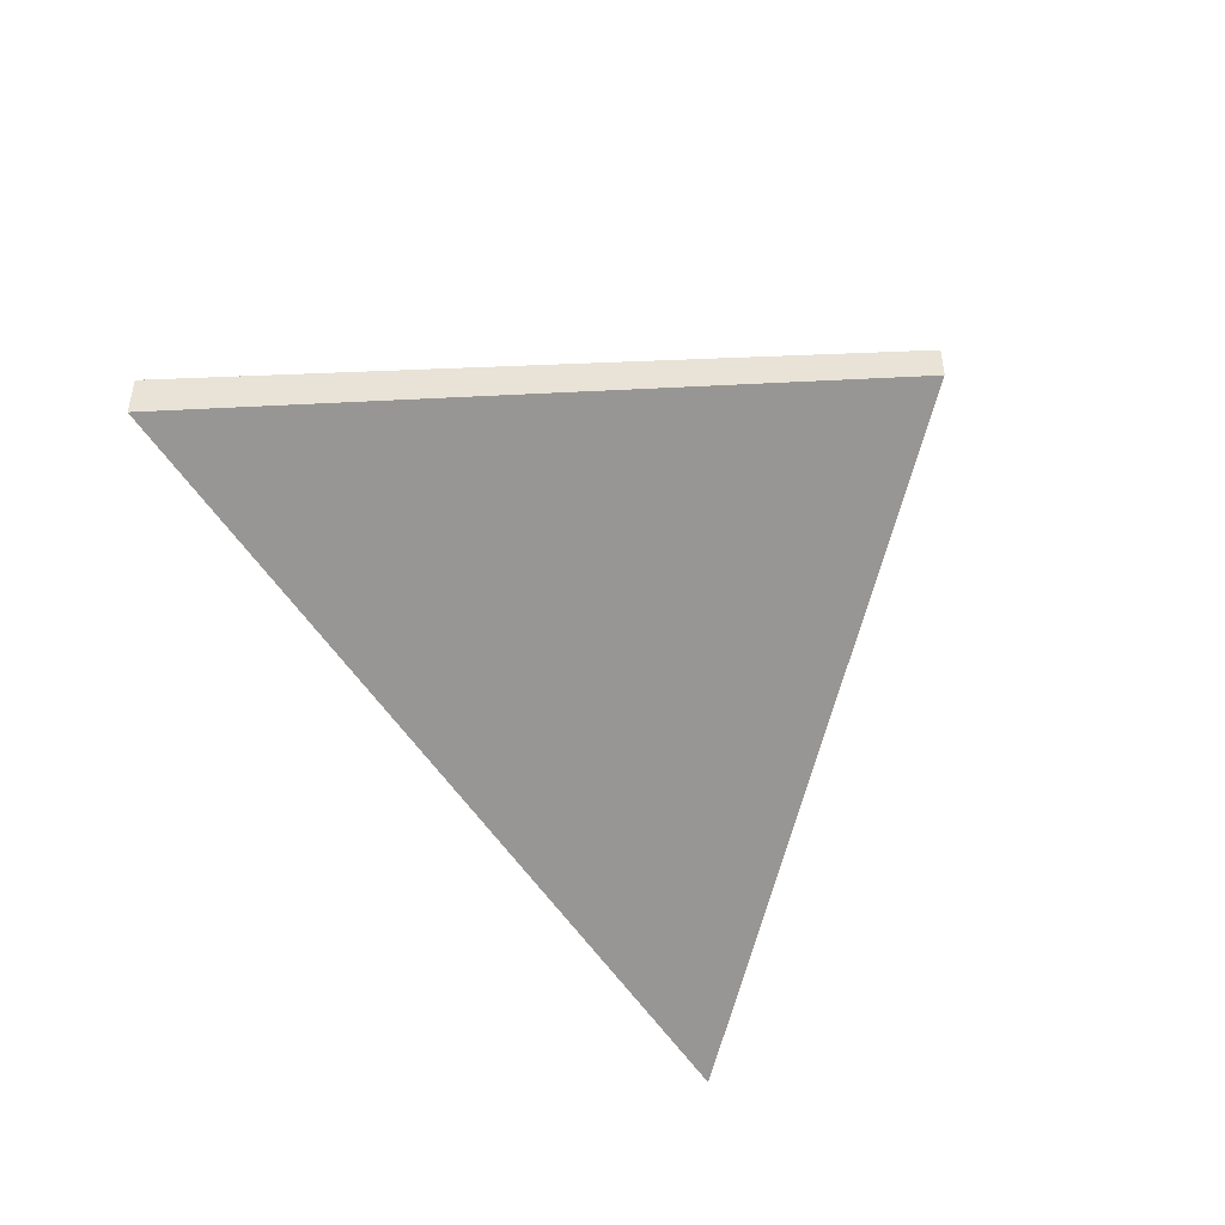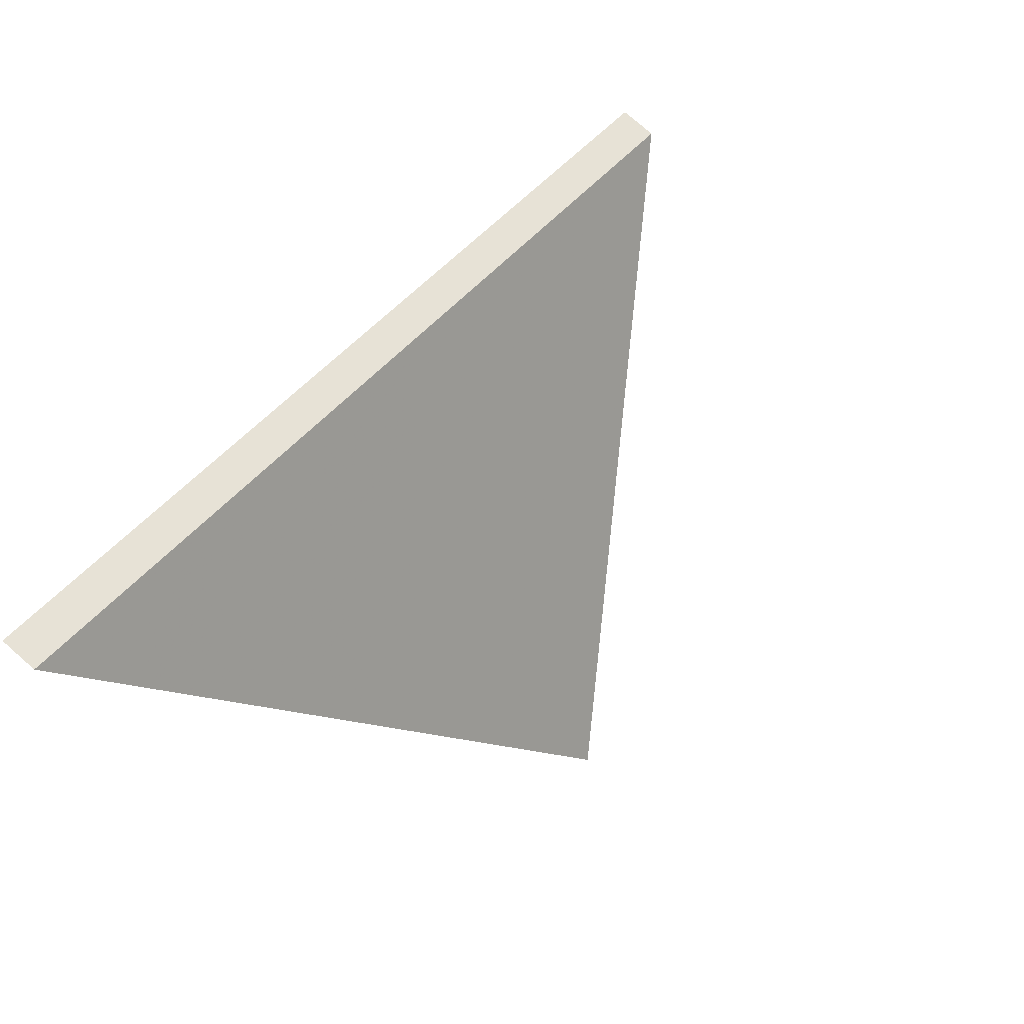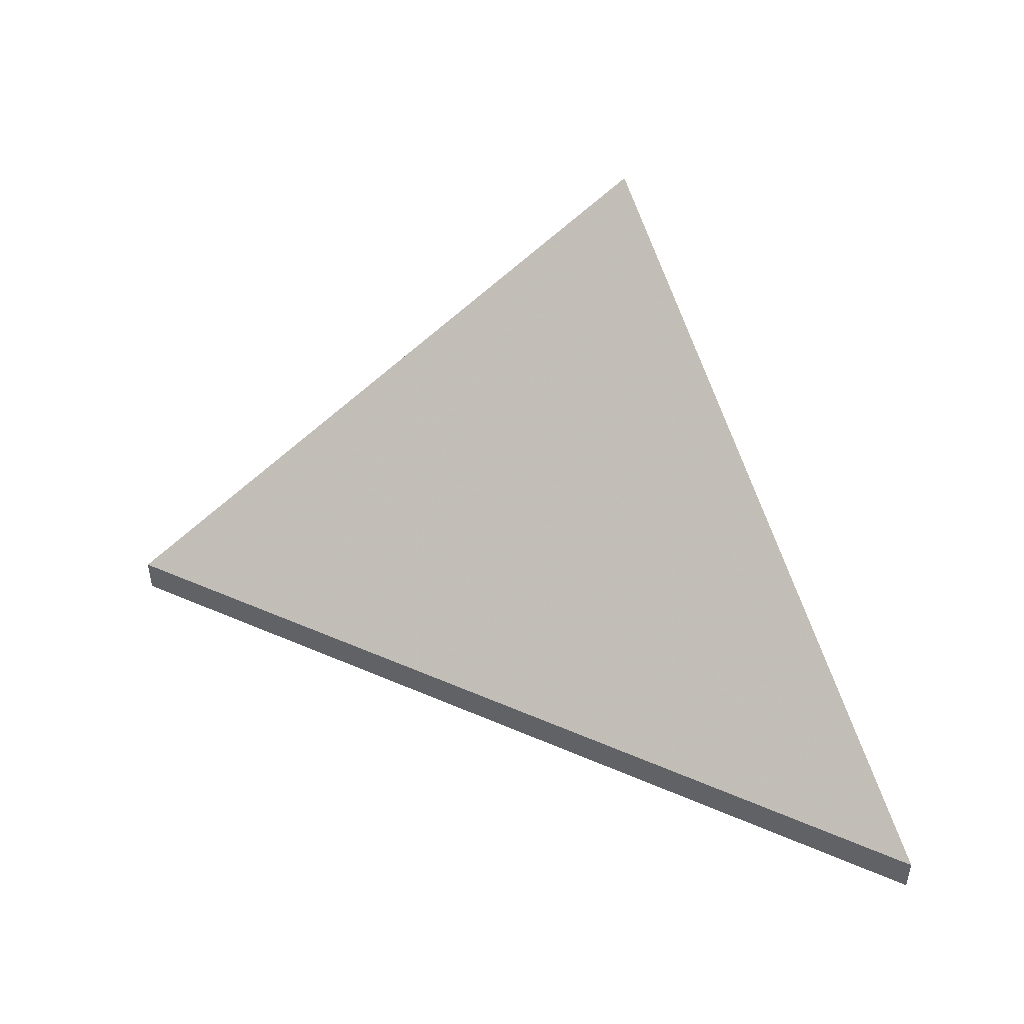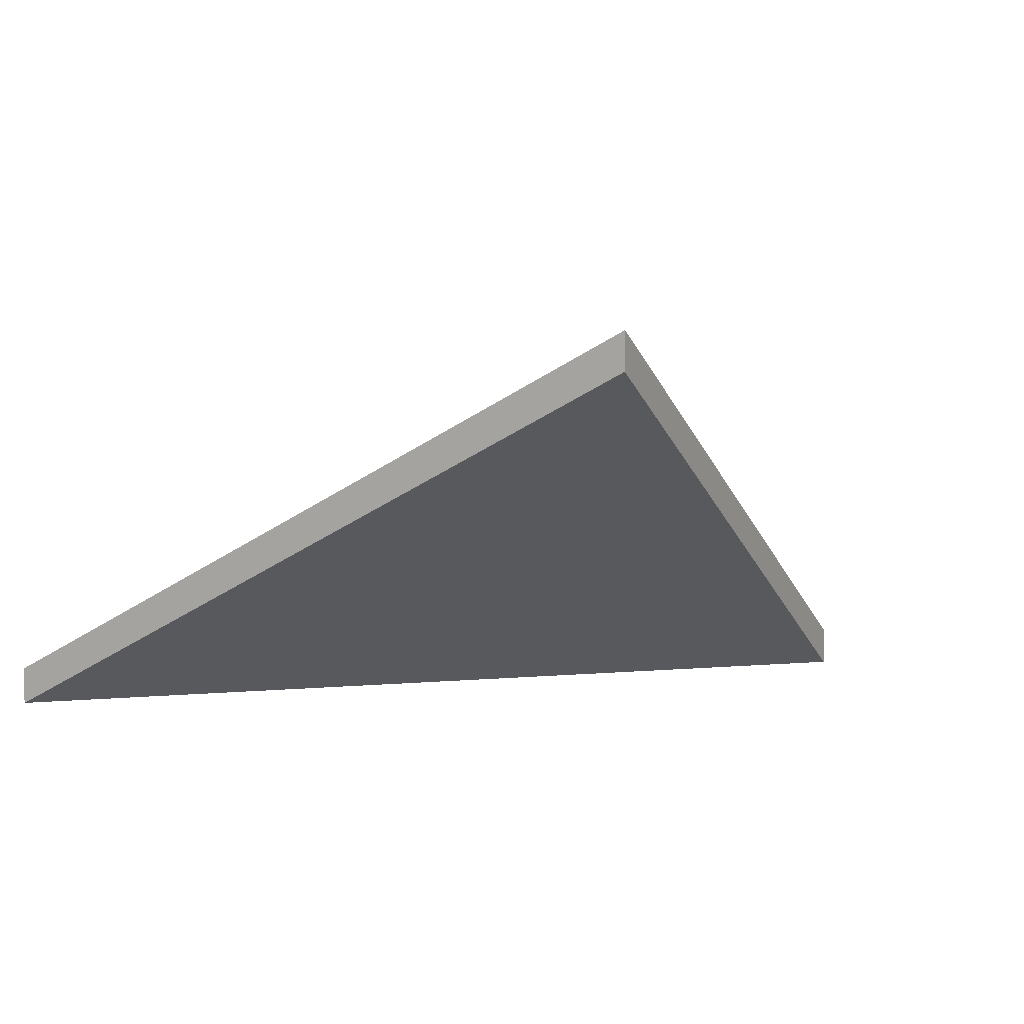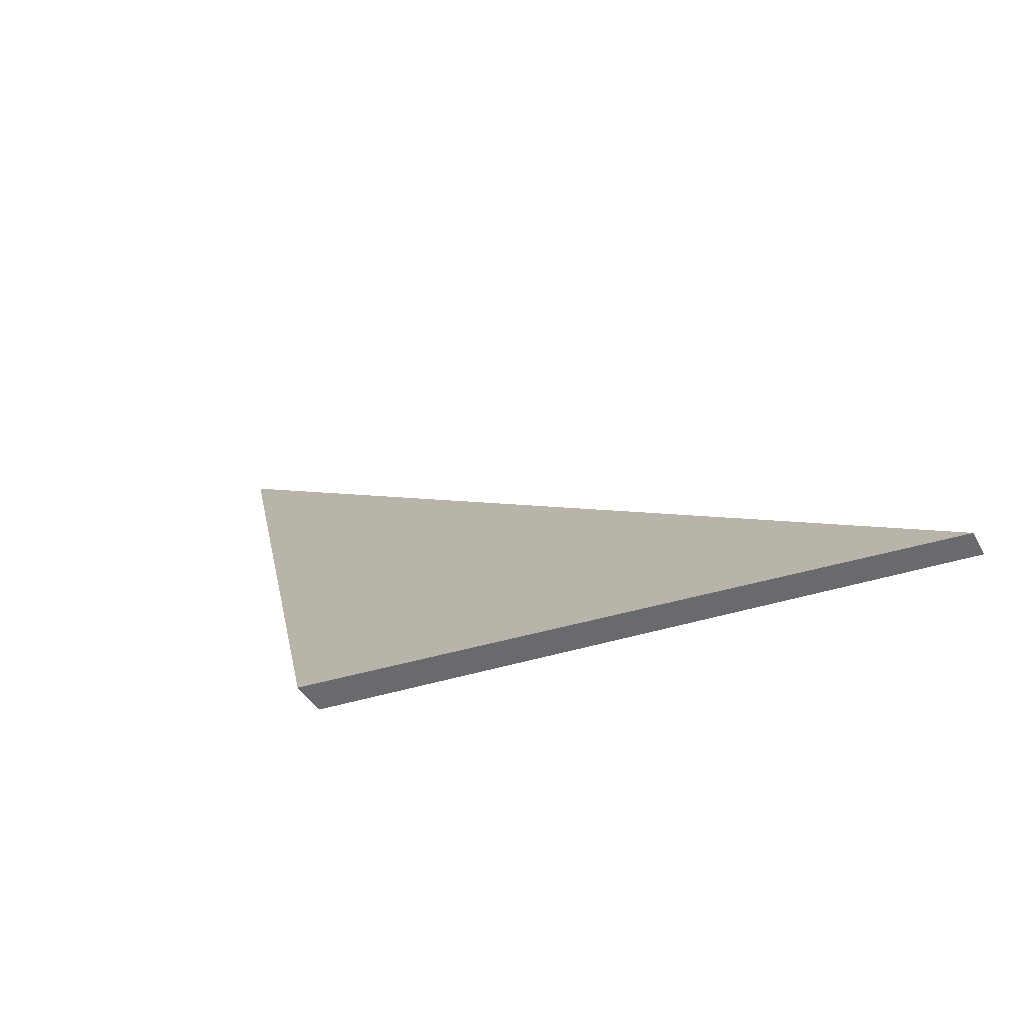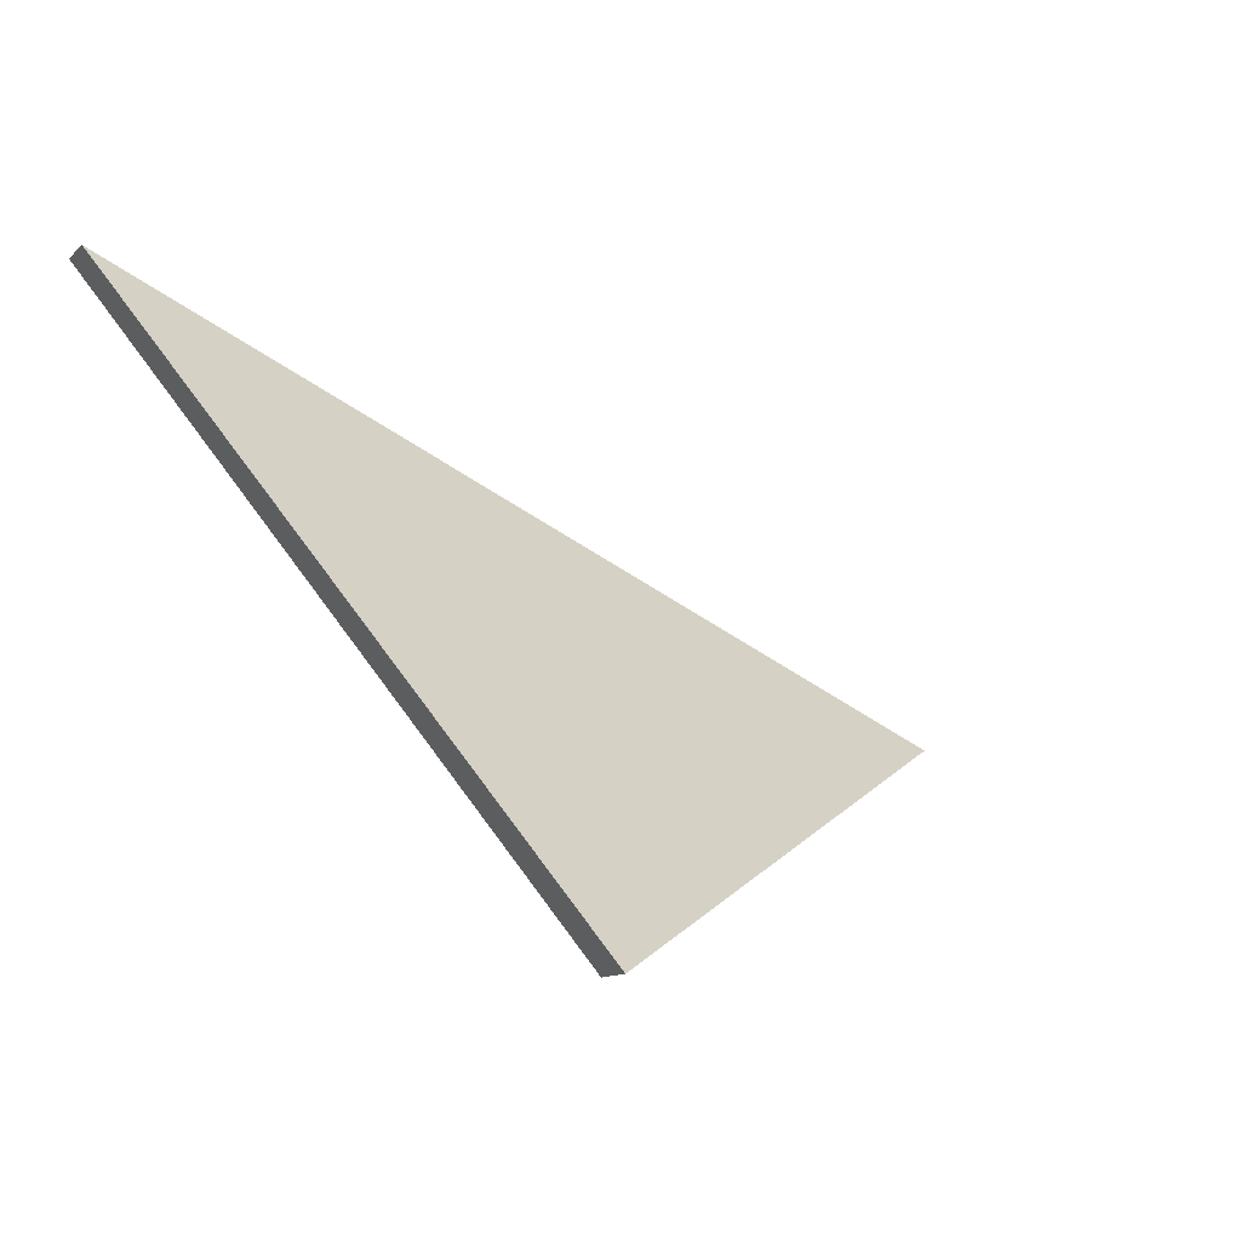
<metadata>
{"format":"obj","ext":"obj","renderer":"f3d","projection":"perspective","resolution":1024,"background":"white","views":[{"elev":-46.8,"azim":95.3,"up":"+Y"},{"elev":77.3,"azim":131.1,"up":"+Z"},{"elev":47.4,"azim":2.9,"up":"+Y"},{"elev":7.5,"azim":143.0,"up":"+Y"},{"elev":-39.3,"azim":-154.3,"up":"+Z"},{"elev":-12.3,"azim":151.7,"up":"+Z"}]}
</metadata>
<code>
v 3.278 -0.1259 -2.212
v 3.258 -0.1015 -2.253
v 3.223 -0.1259 -2.236
v 3.278 -0.1283 -2.212
v 3.223 -0.1283 -2.236
v 3.258 -0.104 -2.253
v 3.223 -0.1283 -2.236
v 3.278 -0.1283 -2.212
v 3.278 -0.1259 -2.212
v 3.223 -0.1259 -2.236
v 3.258 -0.104 -2.253
v 3.223 -0.1283 -2.236
v 3.223 -0.1259 -2.236
v 3.258 -0.1015 -2.253
v 3.278 -0.1283 -2.212
v 3.258 -0.104 -2.253
v 3.258 -0.1015 -2.253
v 3.278 -0.1259 -2.212
f 1 2 3
f 4 5 6
f 7 8 9
f 7 9 10
f 11 12 13
f 11 13 14
f 15 16 17
f 15 17 18

</code>
